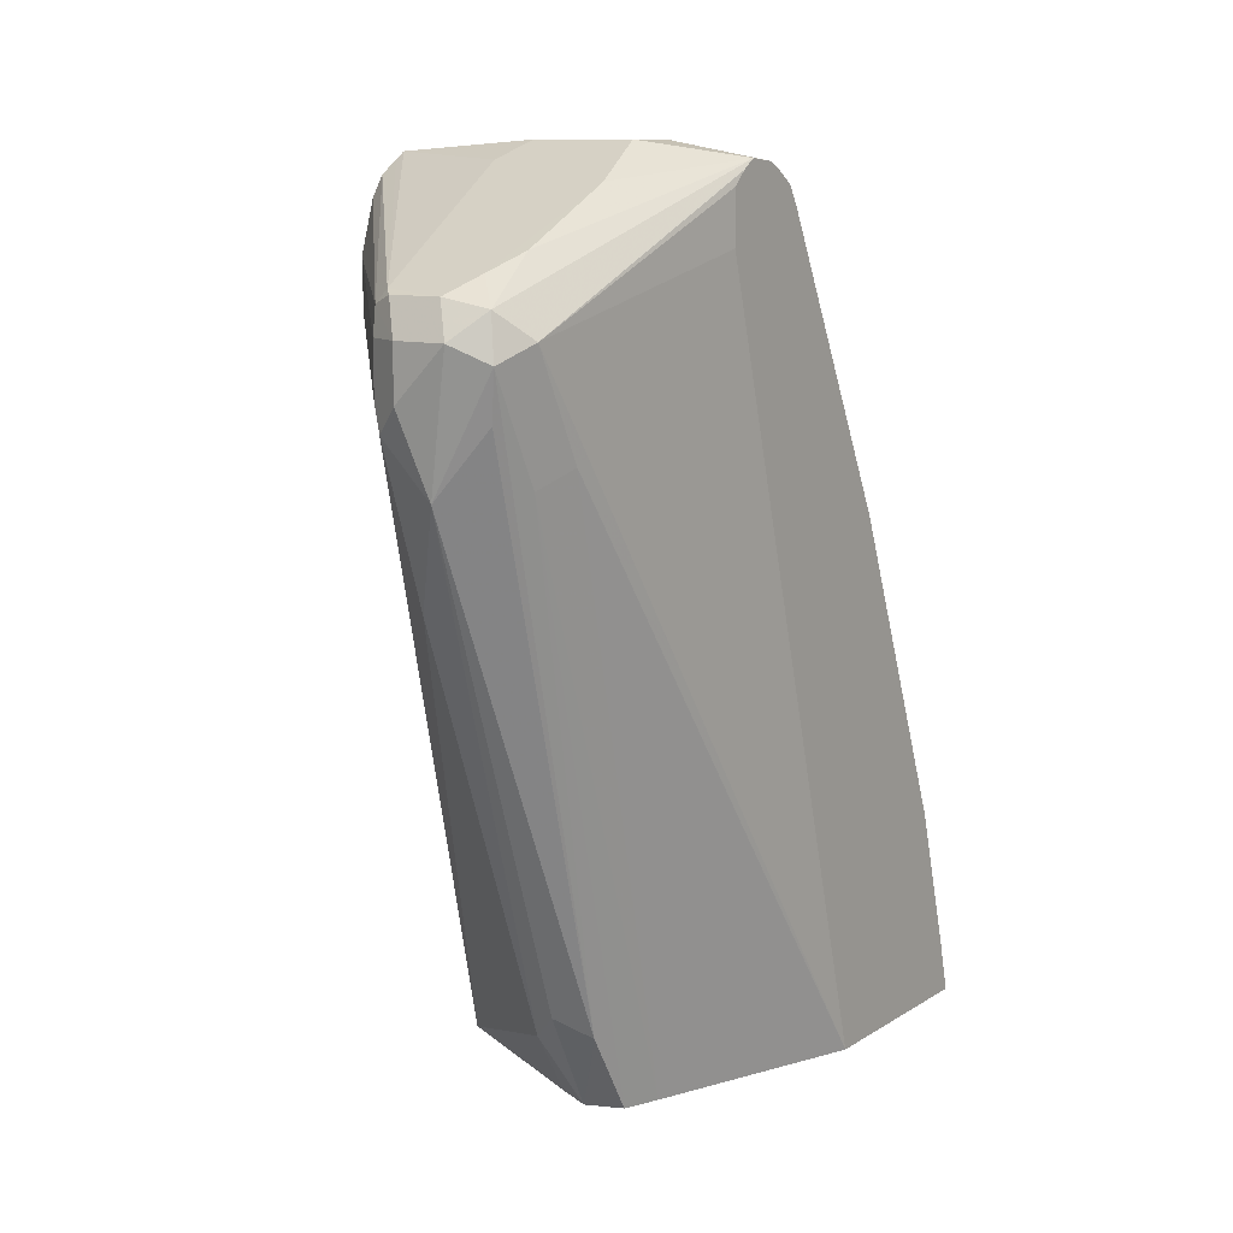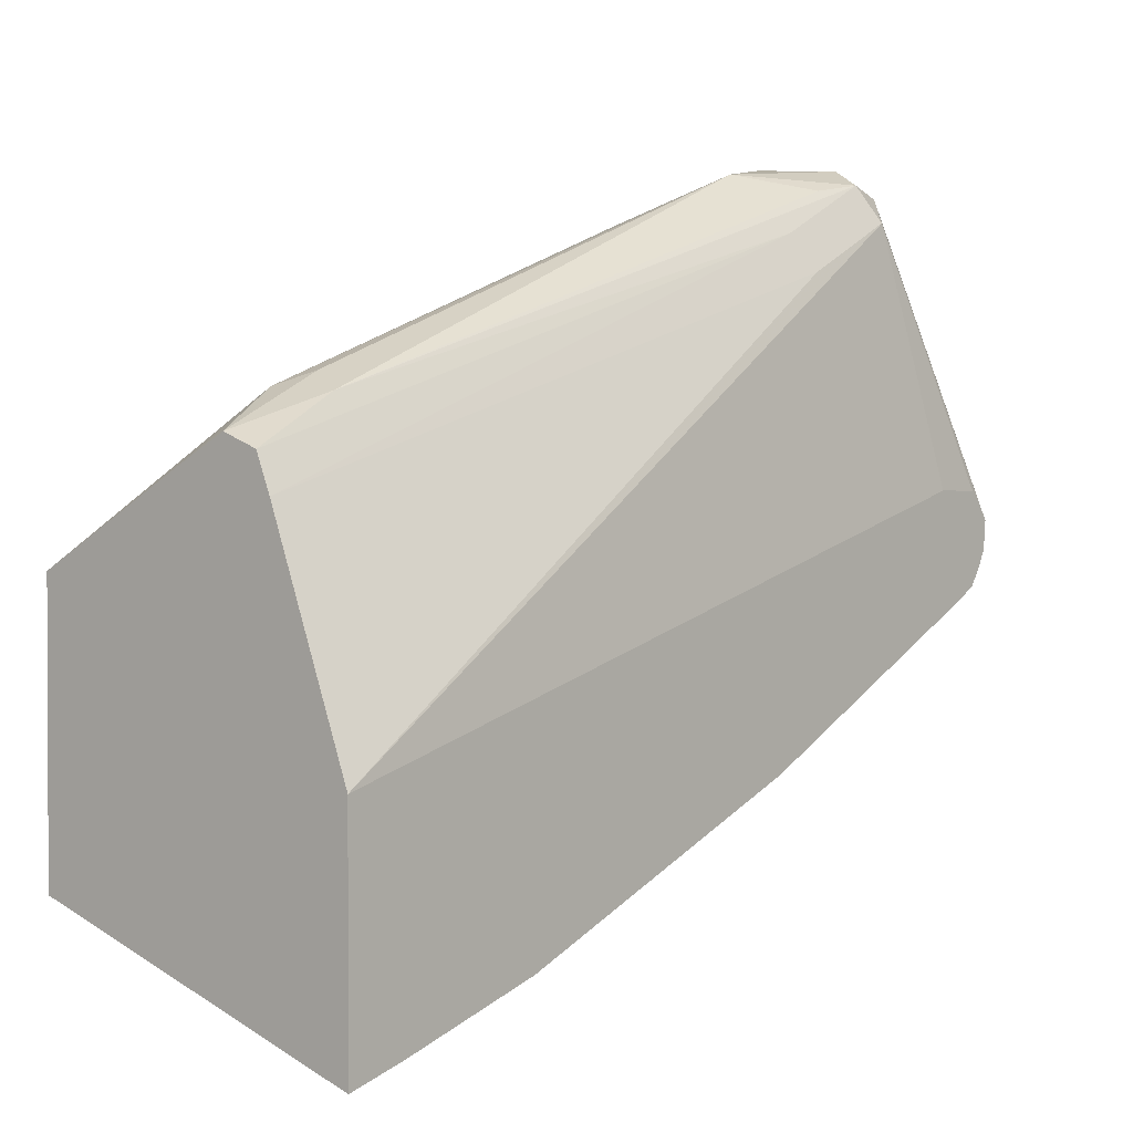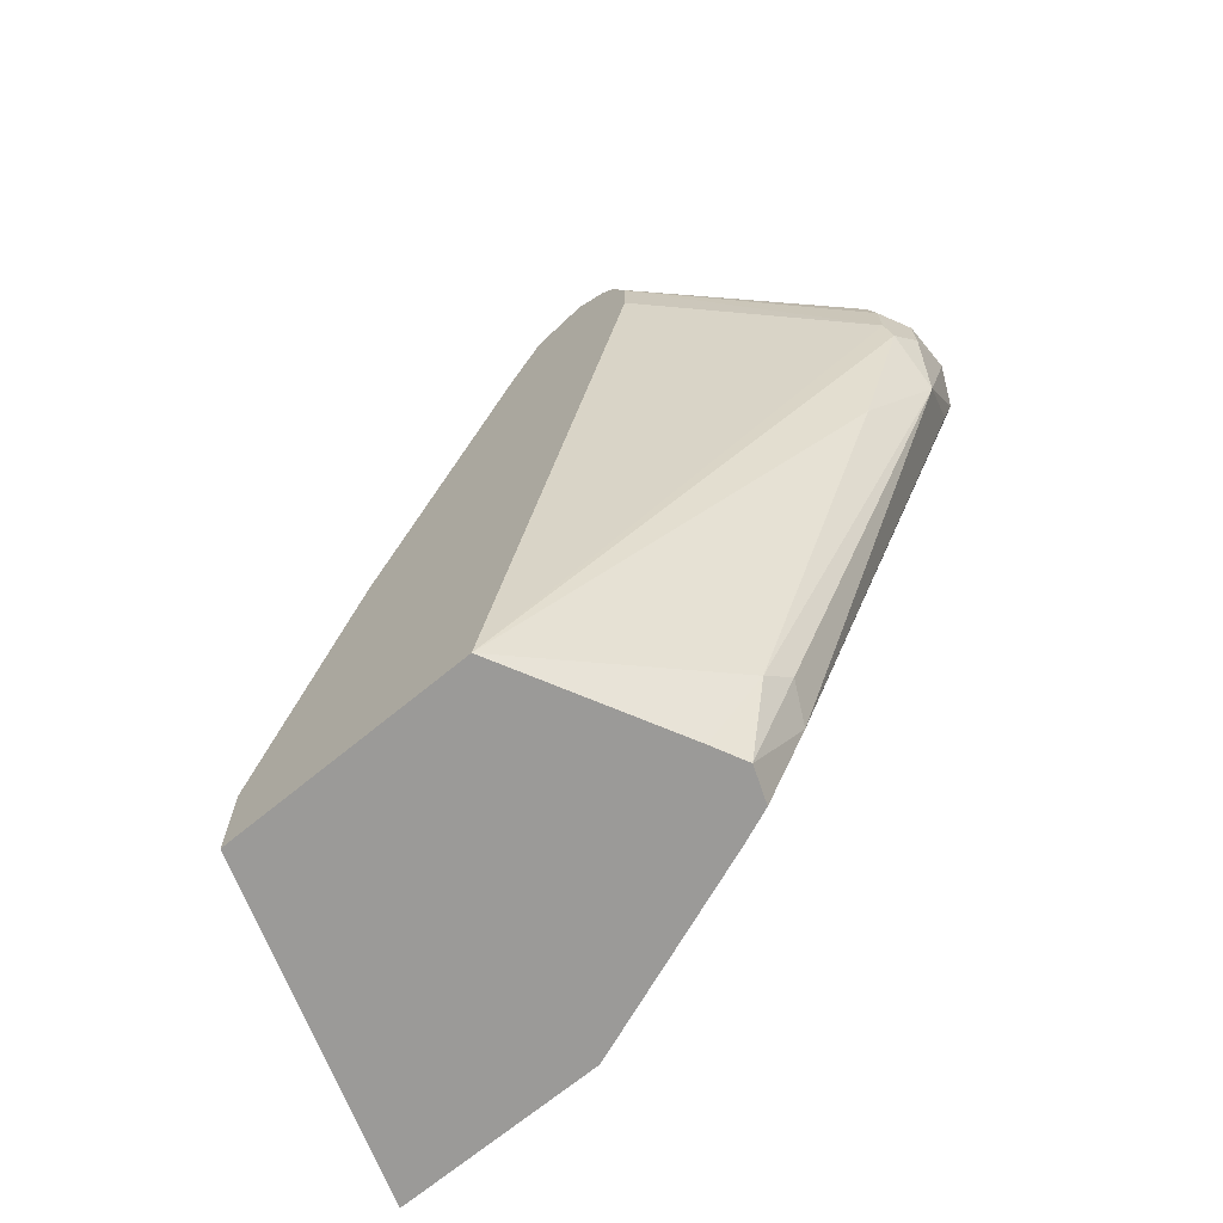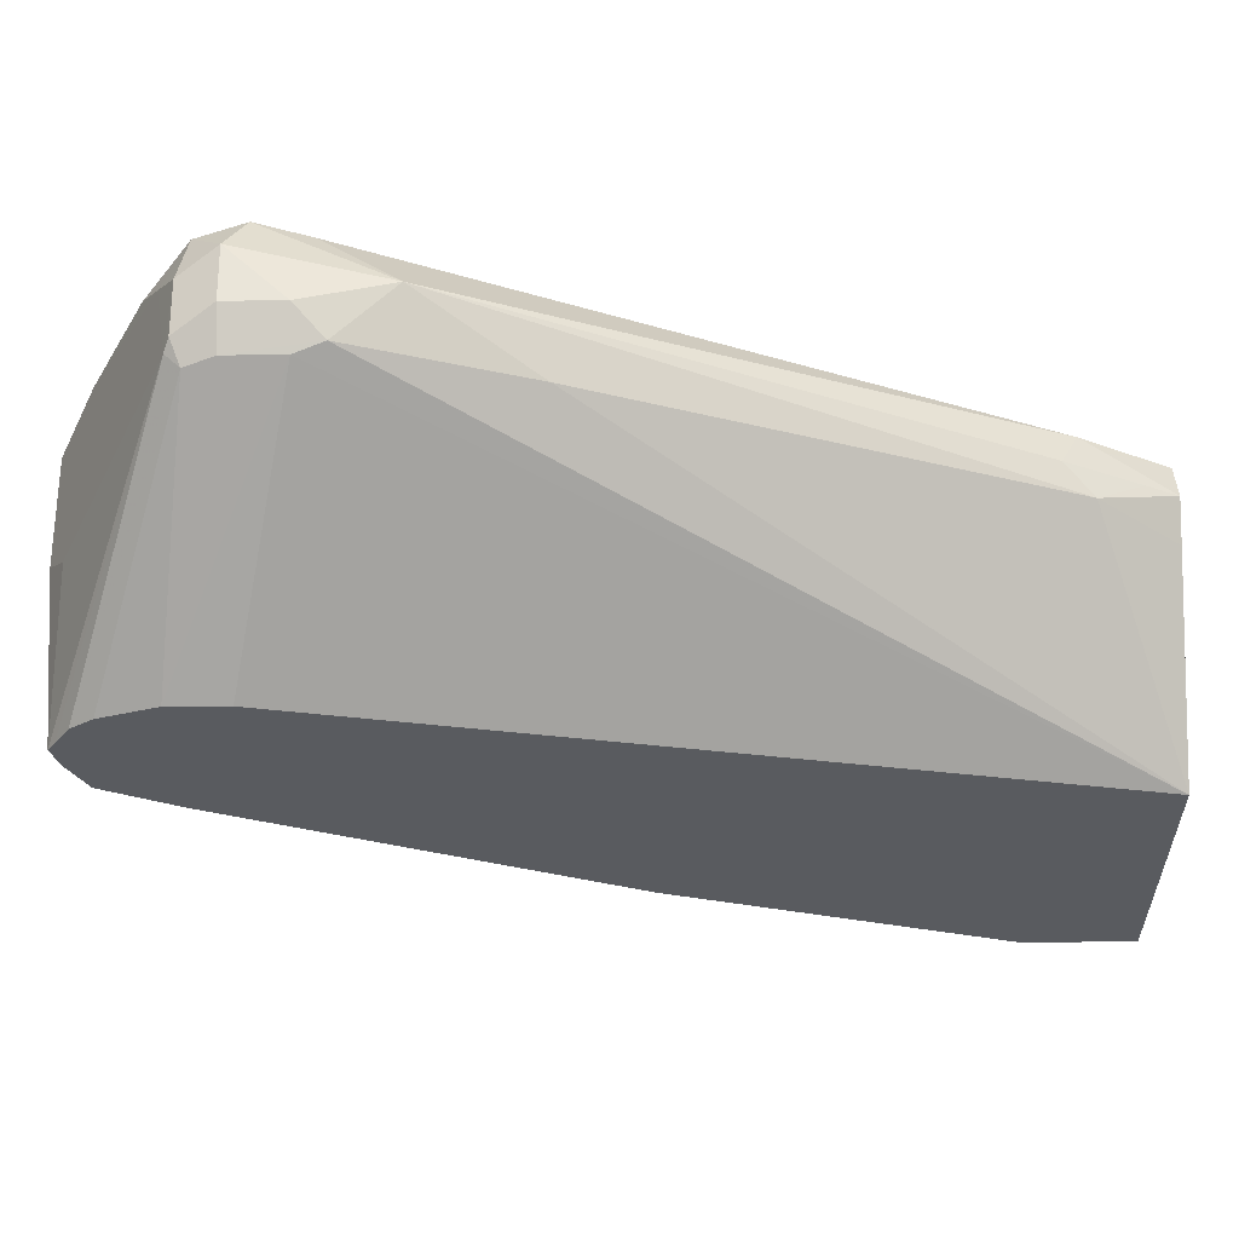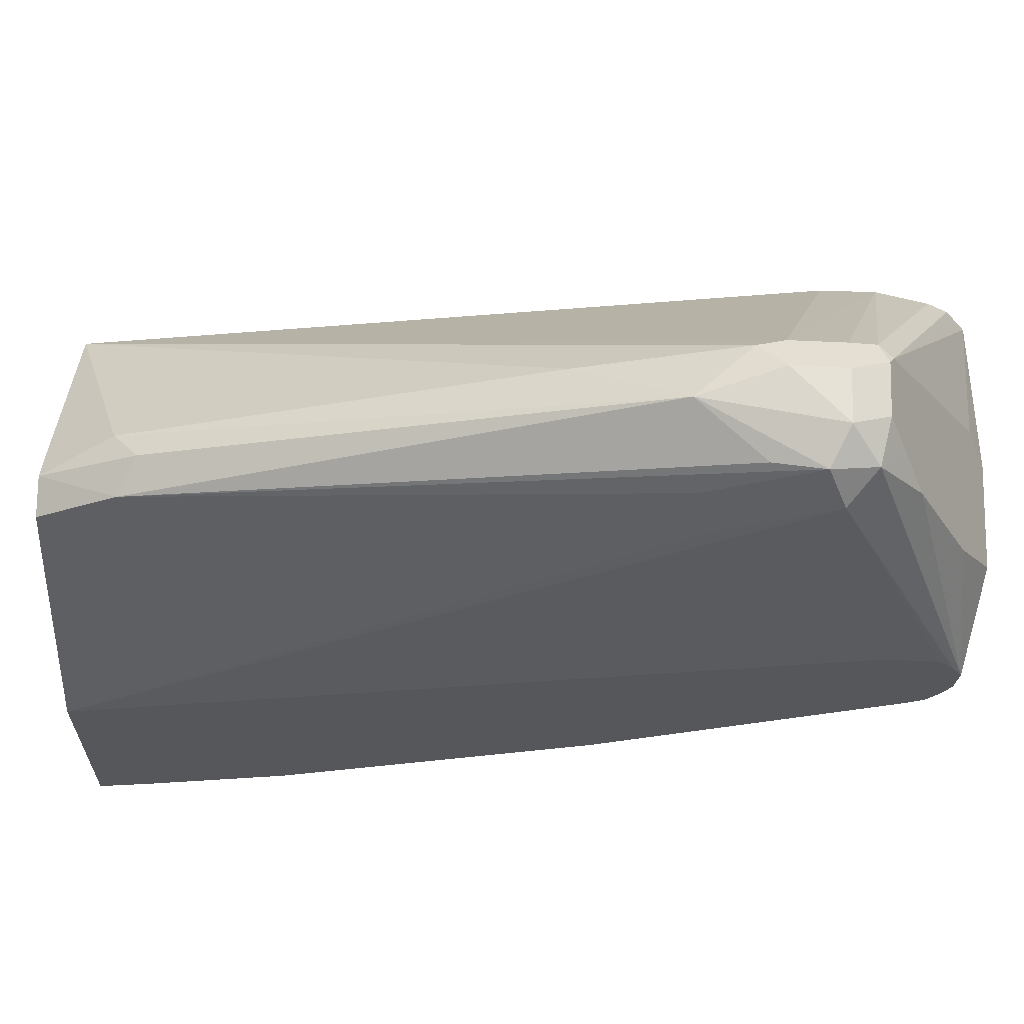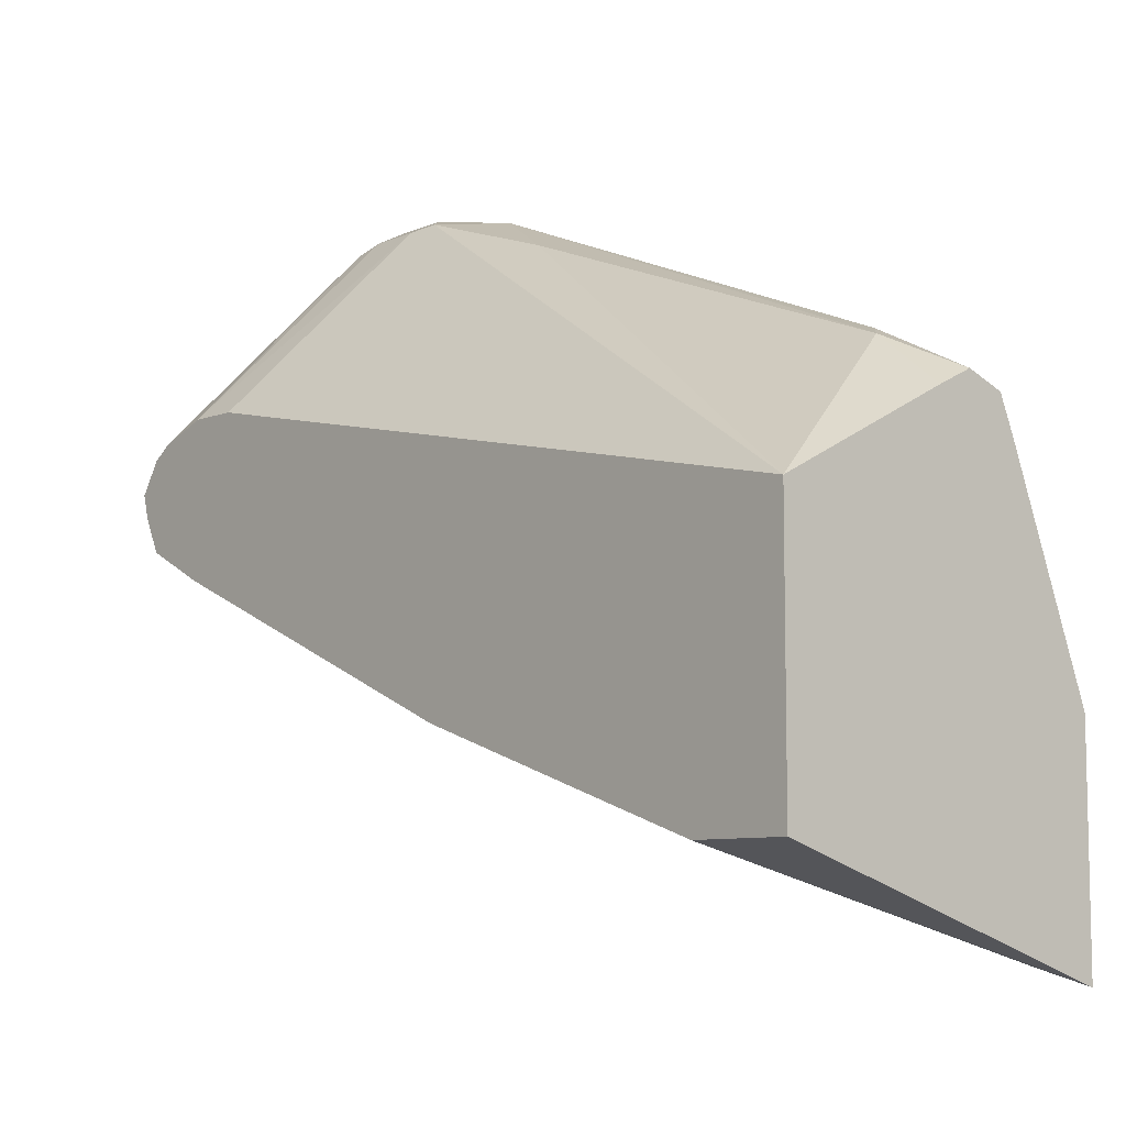
<metadata>
{"format":"obj","ext":"obj","renderer":"f3d","projection":"perspective","resolution":1024,"background":"white","views":[{"elev":10.9,"azim":34.5,"up":"+Y"},{"elev":1.4,"azim":40.4,"up":"+Z"},{"elev":-69.4,"azim":-50.5,"up":"+Y"},{"elev":57.8,"azim":-90.9,"up":"+Z"},{"elev":63.2,"azim":92.7,"up":"+Z"},{"elev":-8.0,"azim":-40.7,"up":"+Z"}]}
</metadata>
<code>
v 0.09644 0.8295 0.5015
v 0.1093 0.823 0.4951
v 0.1061 0.8391 0.4919
v 0.09002 0.8423 0.4951
v 0.07716 0.8295 0.5015
v 0.07716 0.8102 0.5015
v 0.0868 0.7812 0.4967
v 0.1061 0.8054 0.4919
v 0.09002 0.5916 0.4179
v 0.1093 0.7845 0.4758
v 0.1157 0.8295 0.4823
v 0.1256 0.8815 0.38
v 0.1029 0.8552 0.4694
v 0.09644 0.8488 0.4823
v 0.06751 0.8439 0.4919
v 0.07073 0.8423 0.4951
v 0.0627 0.8391 0.4919
v 0.06429 0.8295 0.4951
v 0.06751 0.8005 0.4967
v 0.06751 0.7427 0.4774
v 0.06751 0.5884 0.4195
v 0.07716 0.598 0.4244
v 0.07716 0.5723 0.4115
v 0.07716 0.5613 0.406
v 0.0868 0.5836 0.4147
v 0.0906 0.5613 0.4009
v 0.1157 0.7909 0.463
v 0.0959 0.5613 0.388
v 0.1256 0.8535 0.3905
v 0.1256 0.8727 0.3905
v 0.1256 0.8779 0.3853
v 0.1256 0.5613 0.3092
v 0.1256 0.8805 0.3696
v 0.1125 0.8841 0.3826
v 0.09644 0.8873 0.4051
v 0.1029 0.8745 0.4308
v 0.09002 0.8616 0.4565
v 0.05145 0.8809 0.4179
v 0.0002034 0.8834 0.4012
v 0.0002034 0.8807 0.4053
v 0.0002034 0.8757 0.4127
v 0.0002034 0.8682 0.4178
v 0.0002034 0.849 0.424
v 0.06429 0.8102 0.4951
v 0.0002034 0.5613 0.3661
v 0.06413 0.5613 0.3995
v 0.1256 0.5613 0.2293
v 0.06751 0.8825 0.3762
v 0.07716 0.8873 0.3858
v 0.09644 0.8873 0.3858
v 0.1256 0.8774 0.3634
v 0.05788 0.8873 0.4051
v 0.09002 0.8809 0.4179
v 0.08358 0.8745 0.4308
v 0.0002034 0.8809 0.3922
v 0.0002034 0.8296 0.4236
v 0.0002034 0.5613 0.2701
v 0.1256 0.5828 0.2349
v 0.0002034 0.598 0.2701
v 0.07716 0.8809 0.3729
v 0.0002034 0.8745 0.3794
v 0.1256 0.8728 0.3568
v 0.1157 0.8745 0.3601
v 0.1256 0.6365 0.2507
v 0.0002034 0.6559 0.2894
v 0.1256 0.8662 0.3528
v 0.0002034 0.8618 0.373
v 0.1256 0.7453 0.2942
v 0.0002034 0.7138 0.3086
v 0.1256 0.8599 0.3497
v 0.0002034 0.8489 0.3666
v 0.1256 0.7571 0.2989
f 33 51 48
f 35 38 53
f 34 50 35
f 35 50 49
f 35 49 52
f 35 52 38
f 35 53 36
f 39 49 55
f 36 38 54
f 36 54 37
f 37 54 38
f 38 52 39
f 39 52 49
f 33 50 34
f 36 53 38
f 33 49 50
f 19 44 45
f 27 28 32
f 39 55 61
f 19 45 20
f 20 45 21
f 21 45 46
f 21 46 24
f 21 24 23
f 33 48 49
f 21 23 22
f 24 45 57
f 24 57 47
f 24 47 32
f 24 32 28
f 24 28 26
f 24 26 25
f 24 46 45
f 39 61 67
f 70 72 71
f 39 71 69
f 51 63 60
f 58 59 64
f 59 65 64
f 60 63 61
f 61 63 62
f 61 62 66
f 51 62 63
f 61 66 67
f 64 69 68
f 66 70 71
f 66 71 67
f 68 69 72
f 69 71 72
f 18 43 44
f 64 65 69
f 39 67 71
f 48 55 49
f 48 60 61
f 39 69 65
f 39 65 59
f 39 59 57
f 39 57 45
f 39 45 56
f 39 56 43
f 48 61 55
f 39 43 42
f 39 41 40
f 43 56 44
f 44 56 45
f 47 57 59
f 47 59 58
f 48 51 60
f 39 42 41
f 18 44 19
f 9 26 10
f 17 42 43
f 9 23 24
f 9 22 23
f 7 9 8
f 7 22 9
f 7 21 22
f 7 20 21
f 7 19 20
f 6 19 7
f 5 19 6
f 5 18 19
f 5 17 18
f 5 16 17
f 4 15 16
f 4 14 15
f 3 14 4
f 3 13 14
f 3 12 13
f 17 43 18
f 1 3 4
f 1 4 16
f 1 16 5
f 1 5 6
f 1 6 7
f 9 24 25
f 1 7 2
f 2 9 10
f 2 10 27
f 2 27 11
f 2 11 3
f 2 7 8
f 3 11 12
f 2 8 9
f 9 25 26
f 1 2 3
f 17 41 42
f 12 51 33
f 12 33 34
f 12 34 35
f 12 35 36
f 12 36 13
f 10 26 28
f 12 62 51
f 14 36 37
f 15 37 38
f 15 38 39
f 15 39 40
f 15 40 41
f 15 41 17
f 15 17 16
f 14 37 15
f 12 66 62
f 13 36 14
f 12 72 70
f 12 70 66
f 10 28 27
f 11 29 30
f 11 30 31
f 11 31 12
f 11 32 29
f 12 31 30
f 11 27 32
f 12 29 32
f 12 32 47
f 12 47 58
f 12 58 64
f 12 64 68
f 12 68 72
f 12 30 29

</code>
